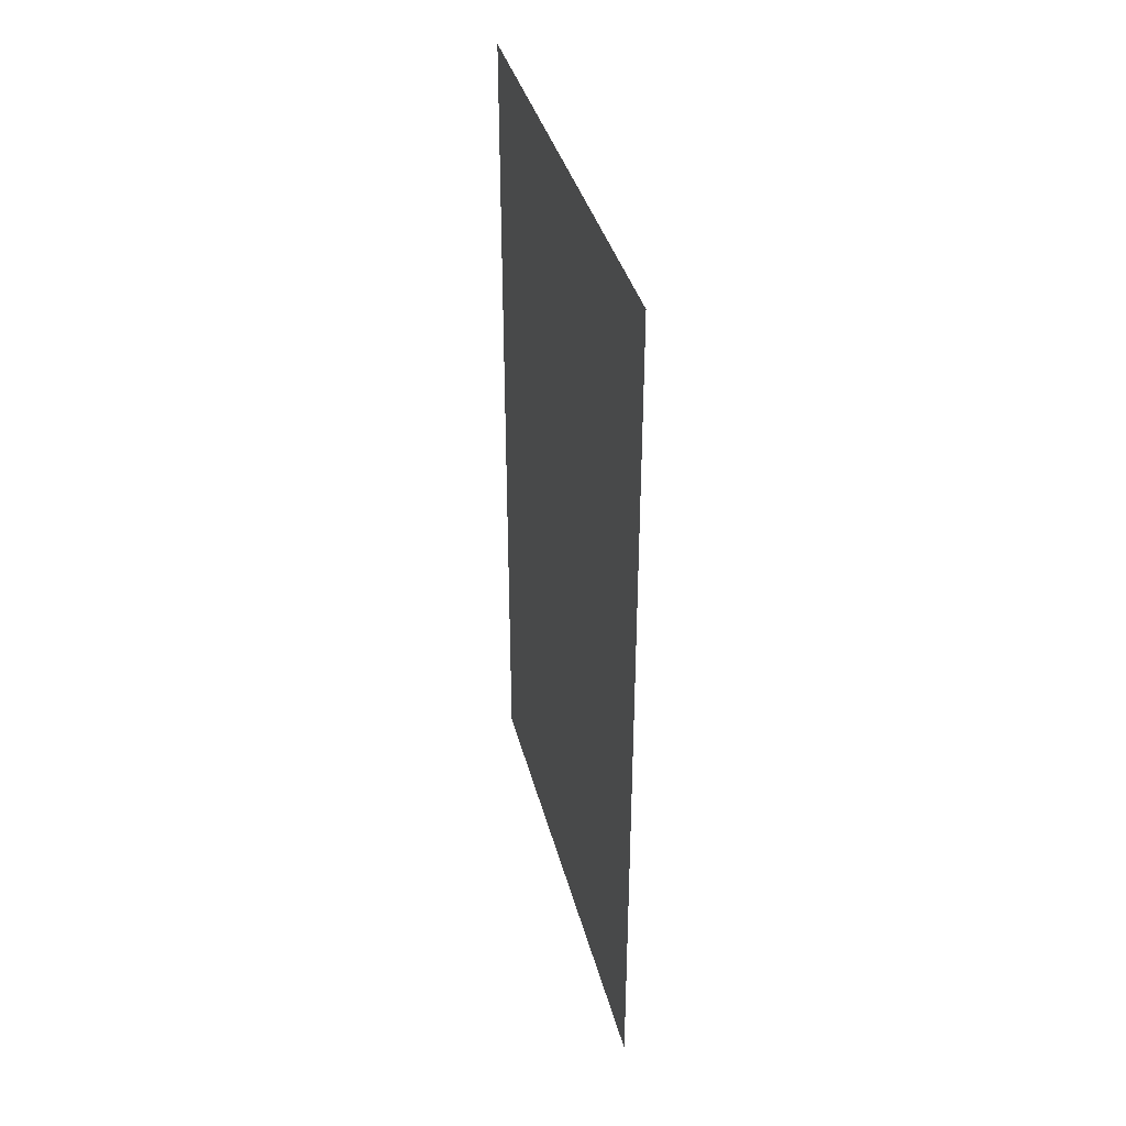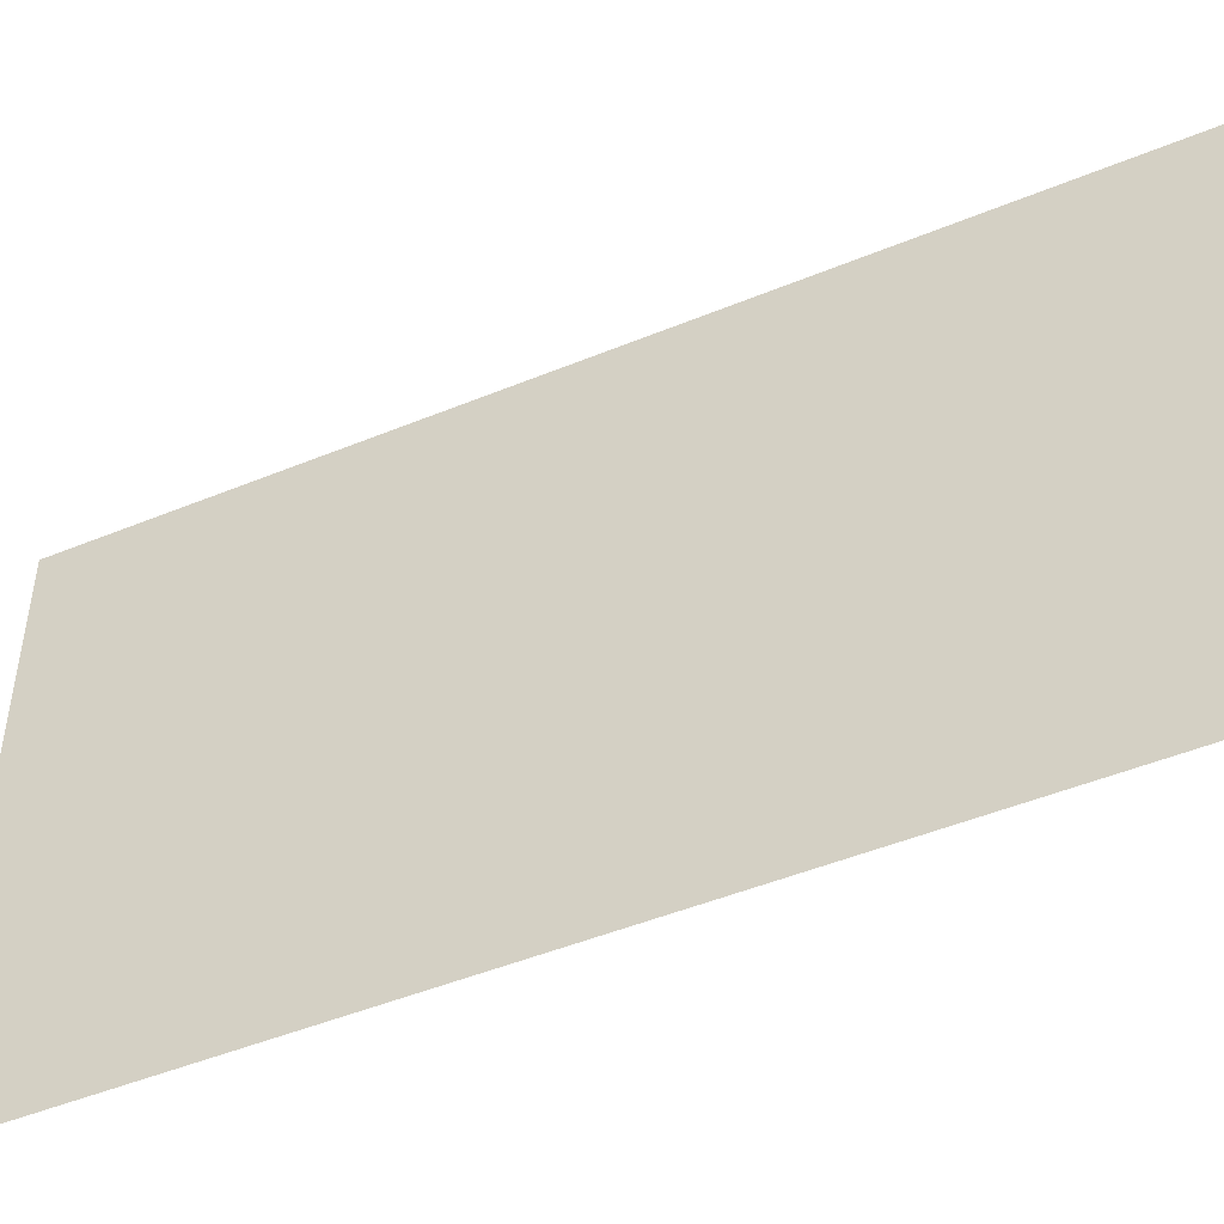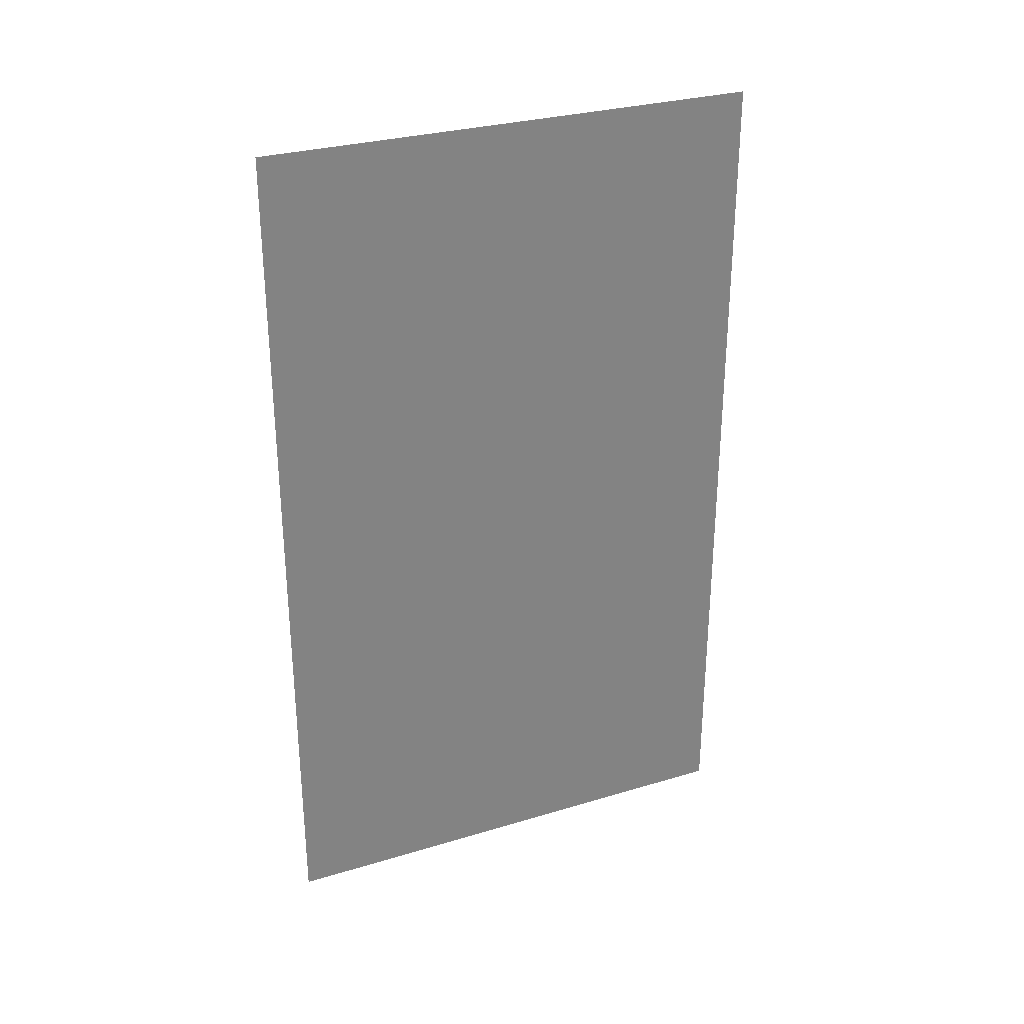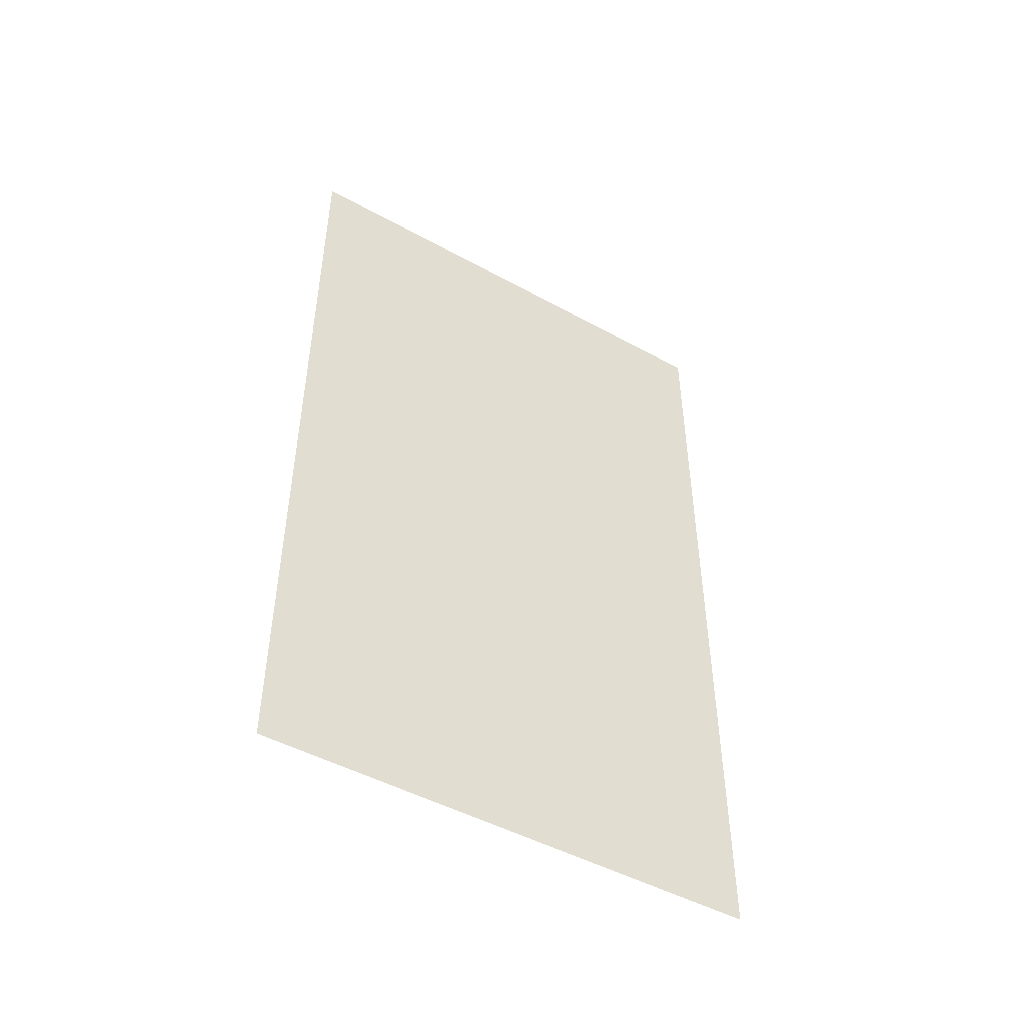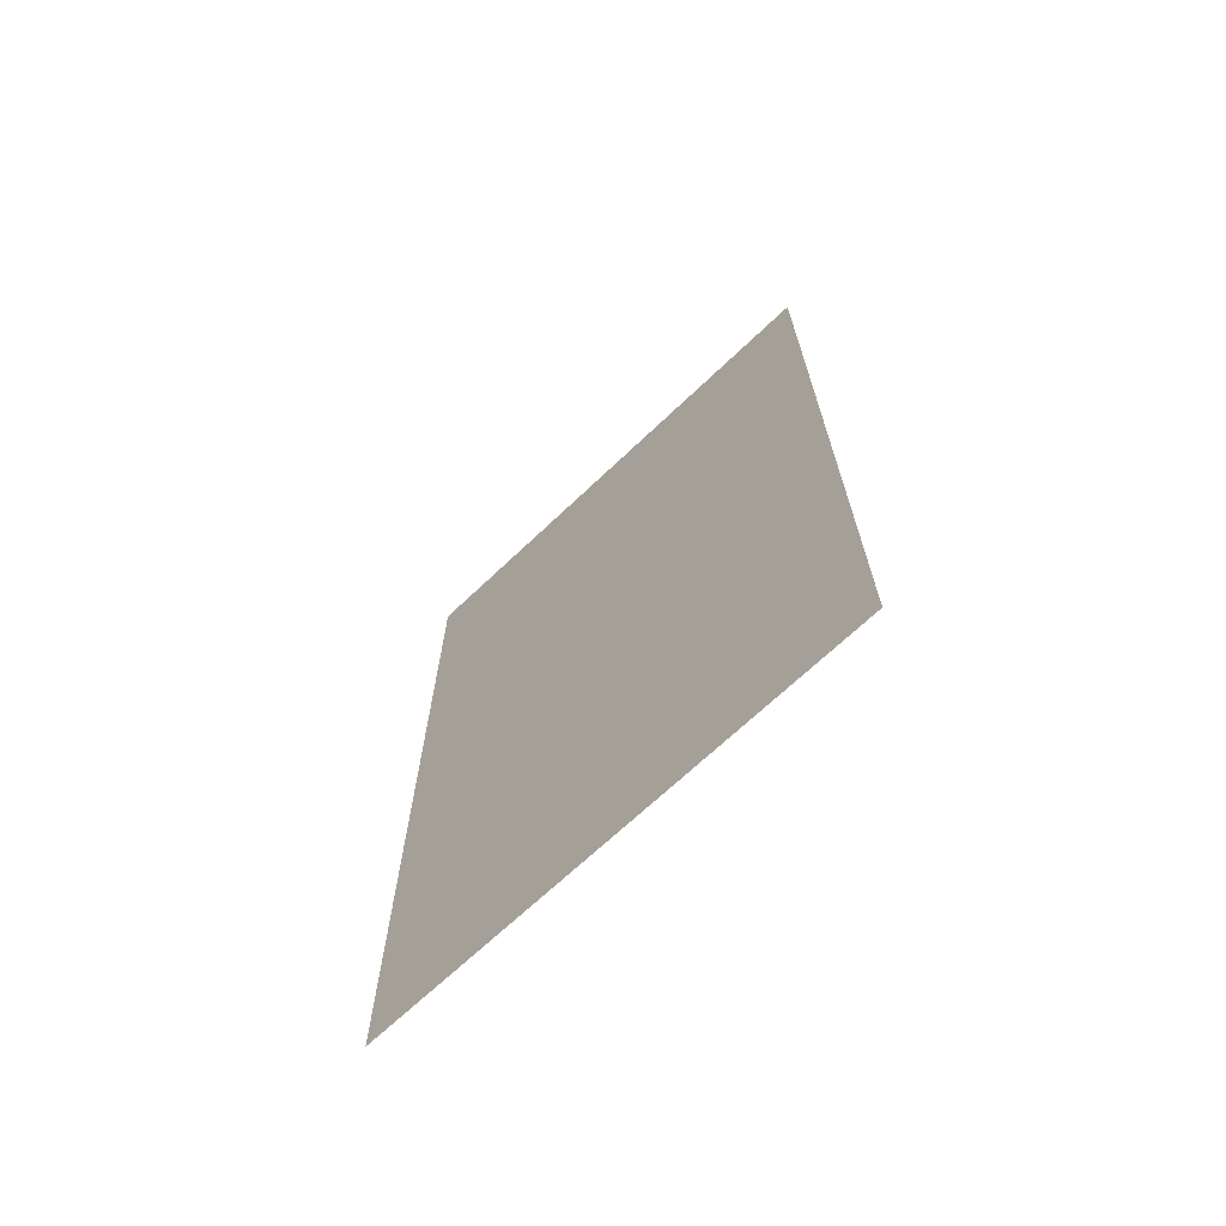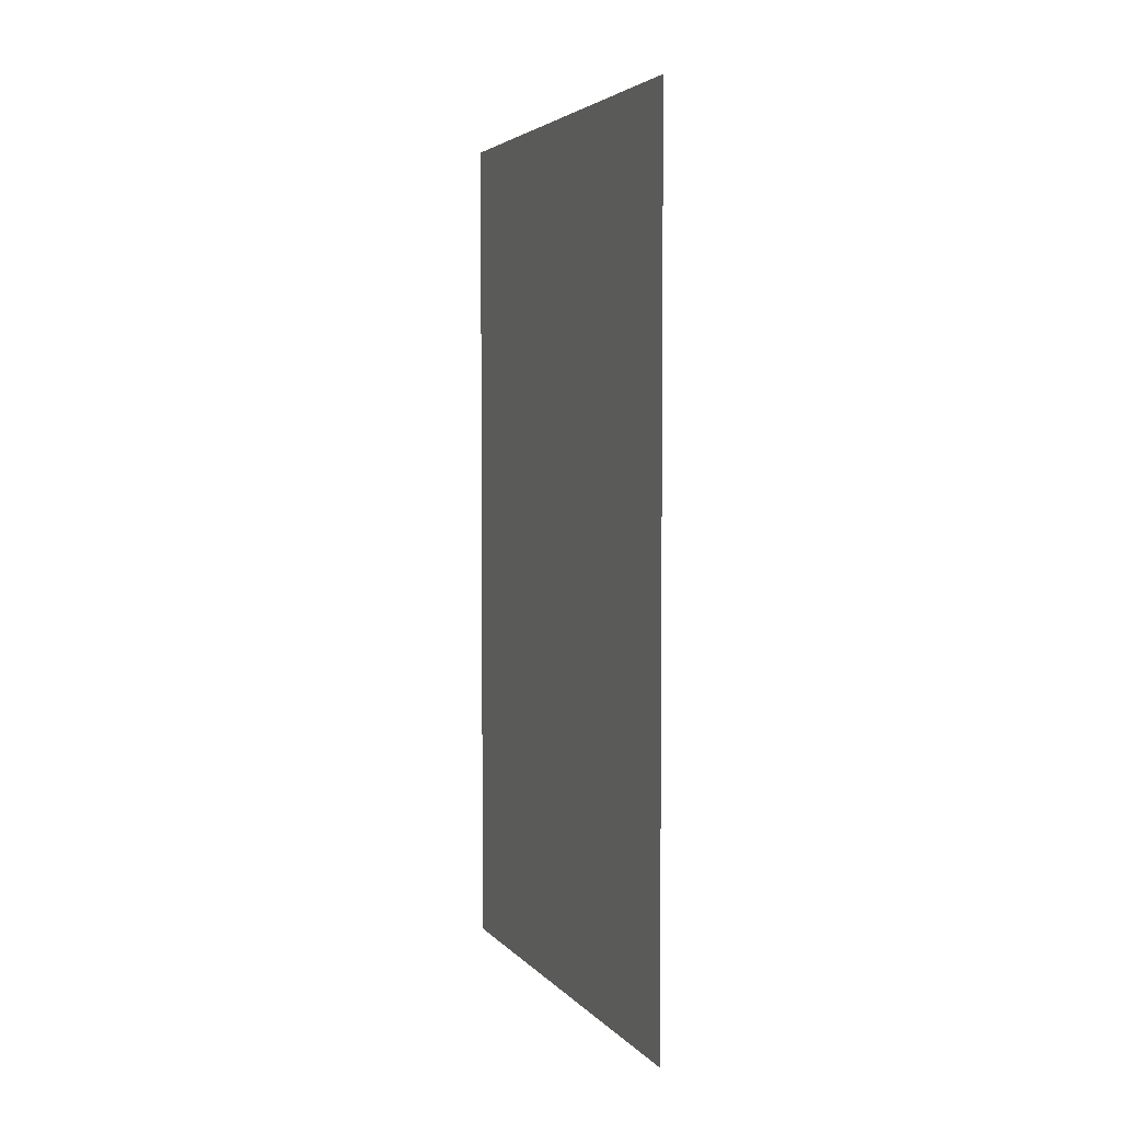
<metadata>
{"format":"obj","ext":"obj","renderer":"f3d","projection":"perspective","resolution":1024,"background":"white","views":[{"elev":37.6,"azim":165.9,"up":"+Y"},{"elev":-48.3,"azim":114.7,"up":"+Z"},{"elev":29.7,"azim":66.2,"up":"+Y"},{"elev":-48.0,"azim":58.3,"up":"+Y"},{"elev":-68.2,"azim":-46.3,"up":"+Y"},{"elev":3.9,"azim":-20.0,"up":"+Y"}]}
</metadata>
<code>
g default
v -0 1.526 0.4512
v 0 0.004697 0.4512
v -0 1.526 -0.4512
v 0 0.004697 -0.4512
g person
f 1 2 4 3

</code>
